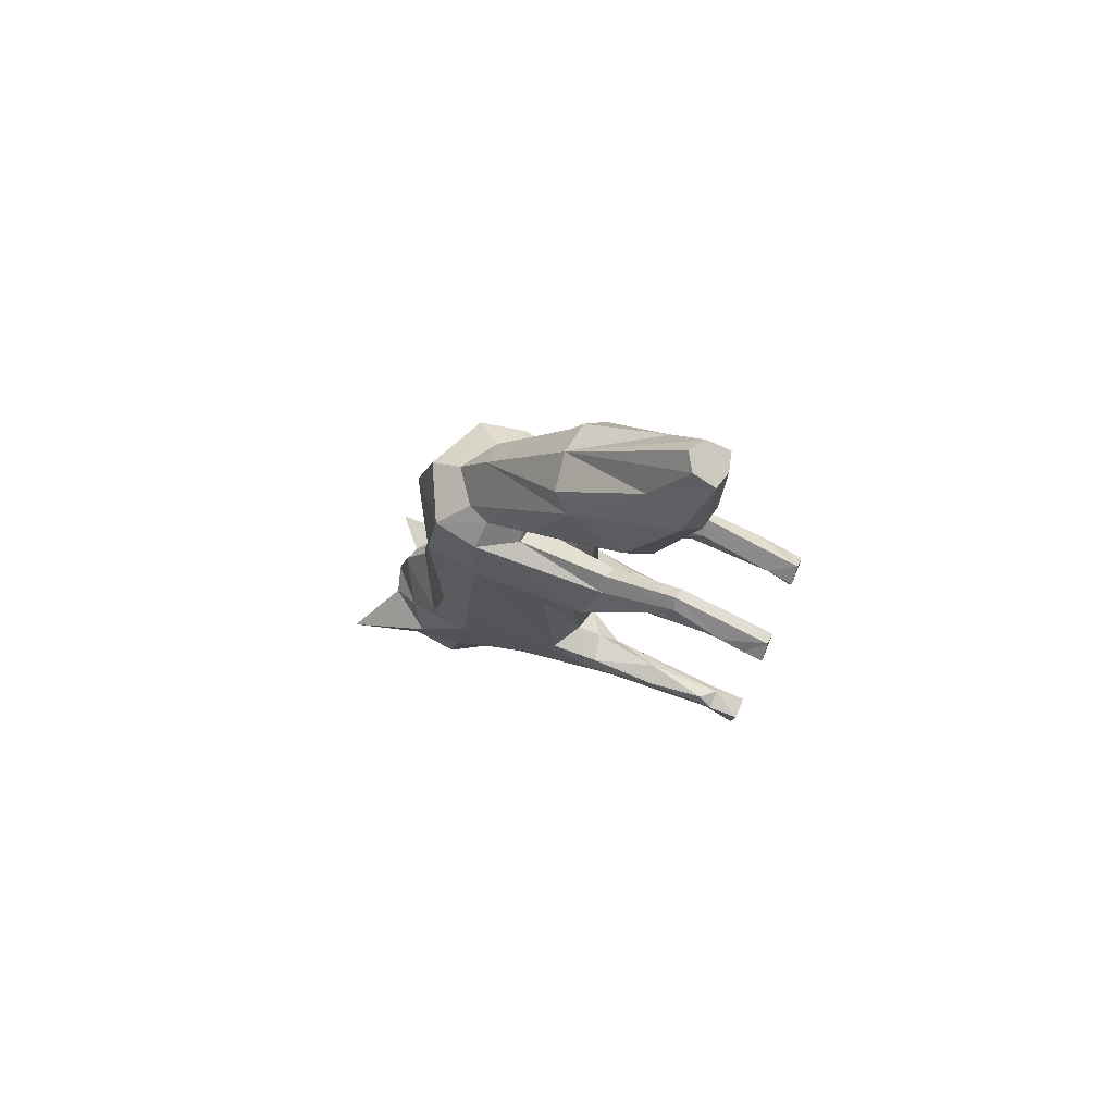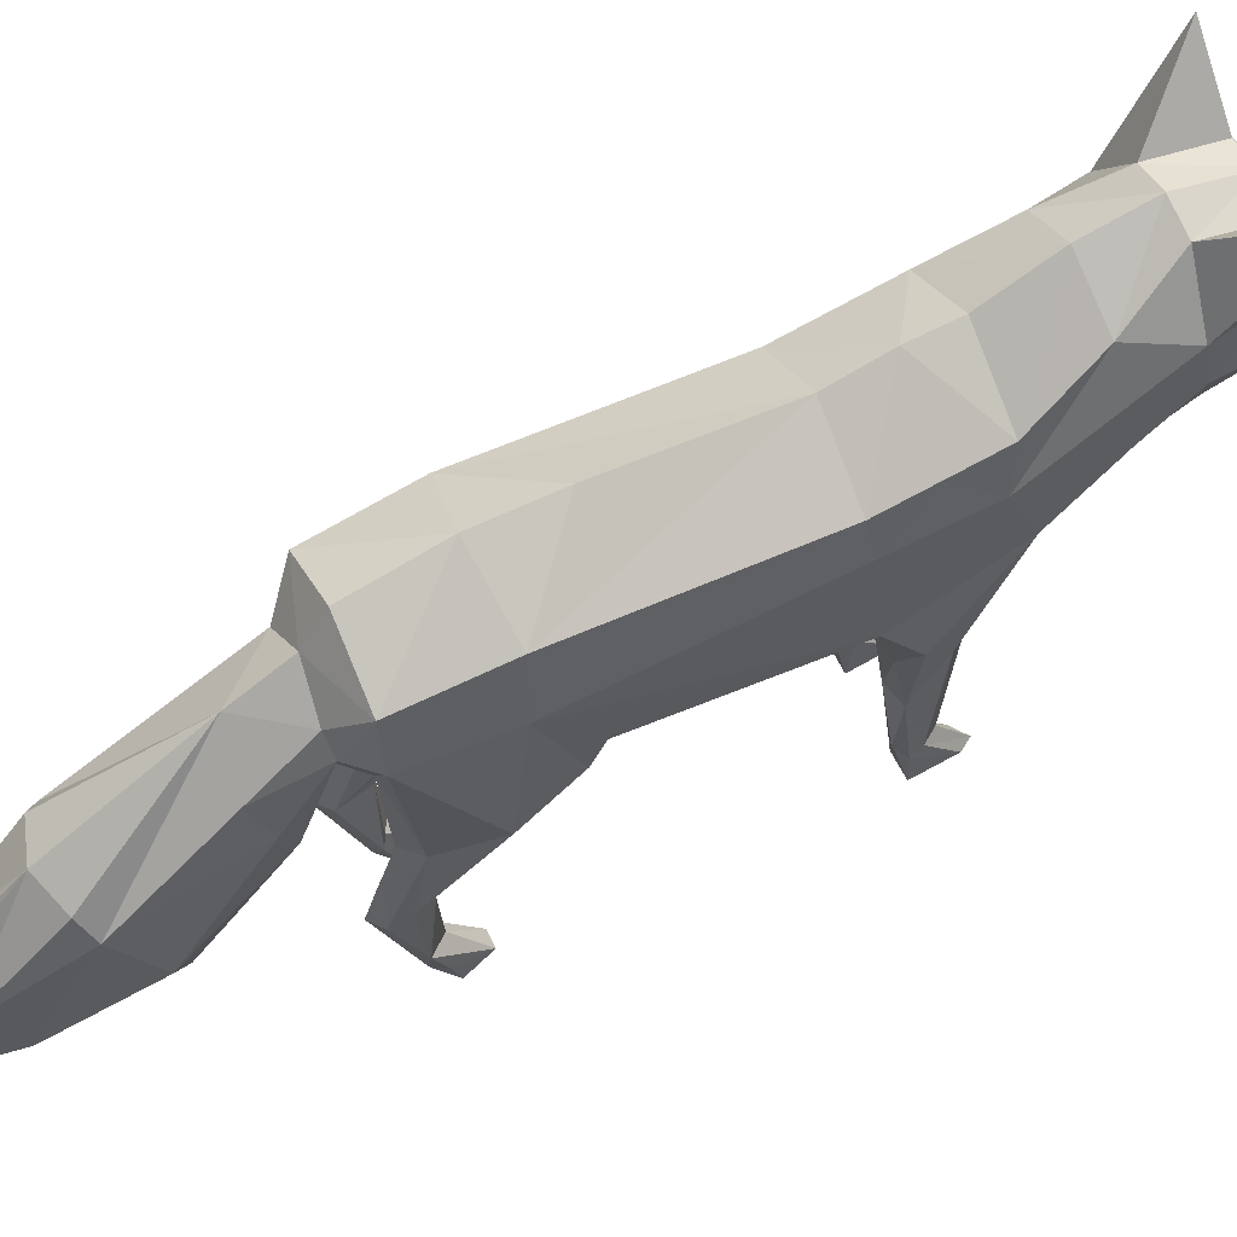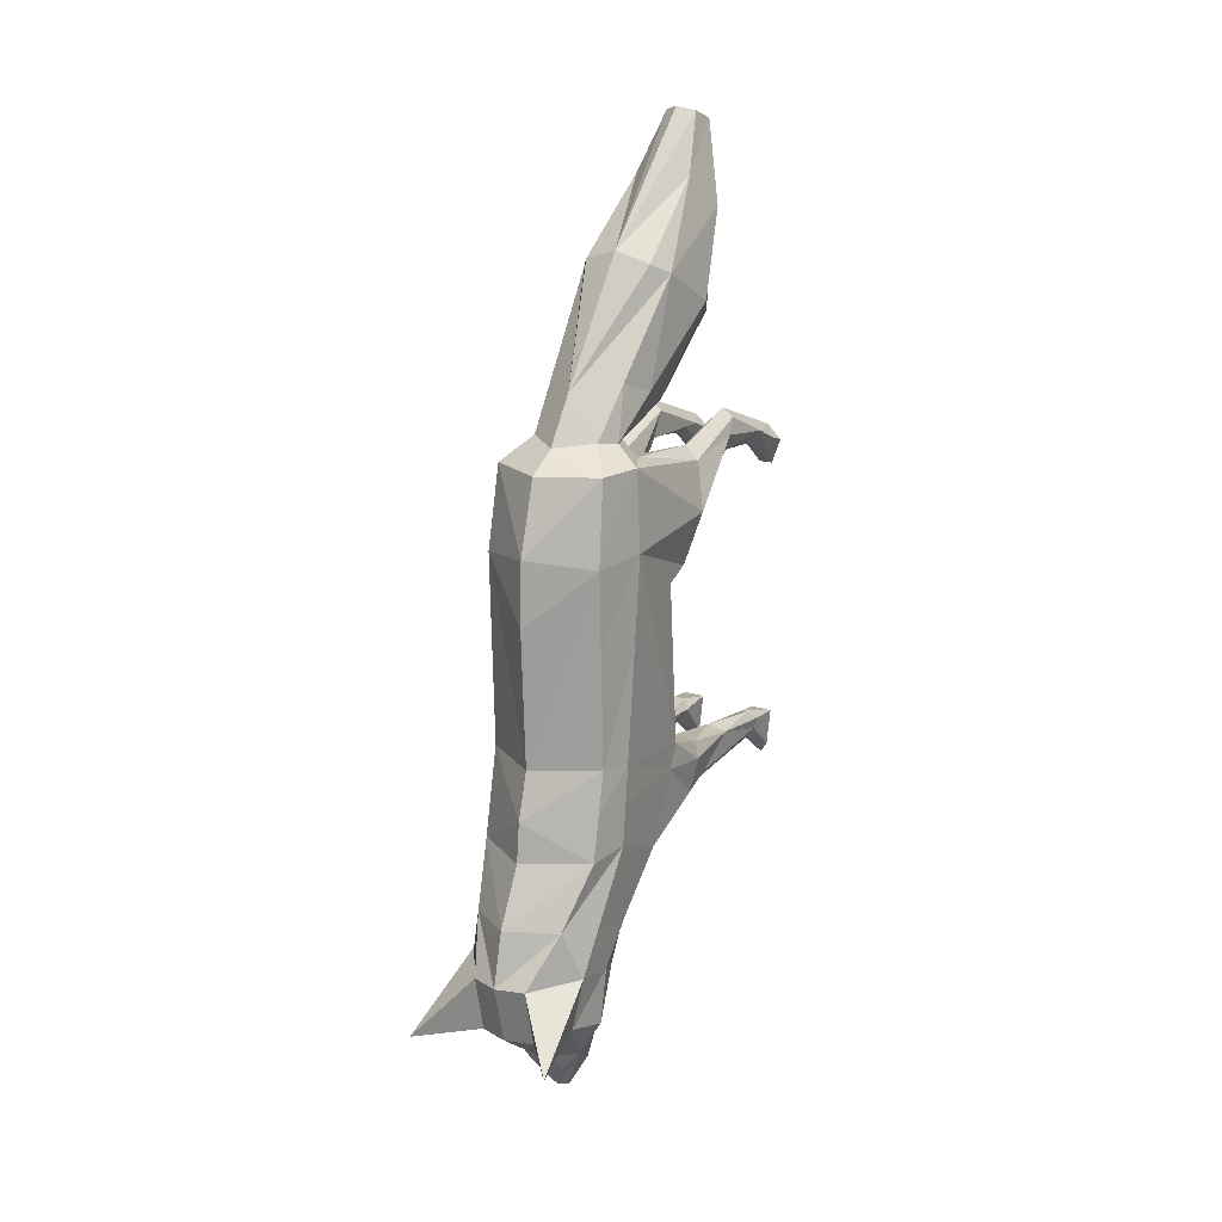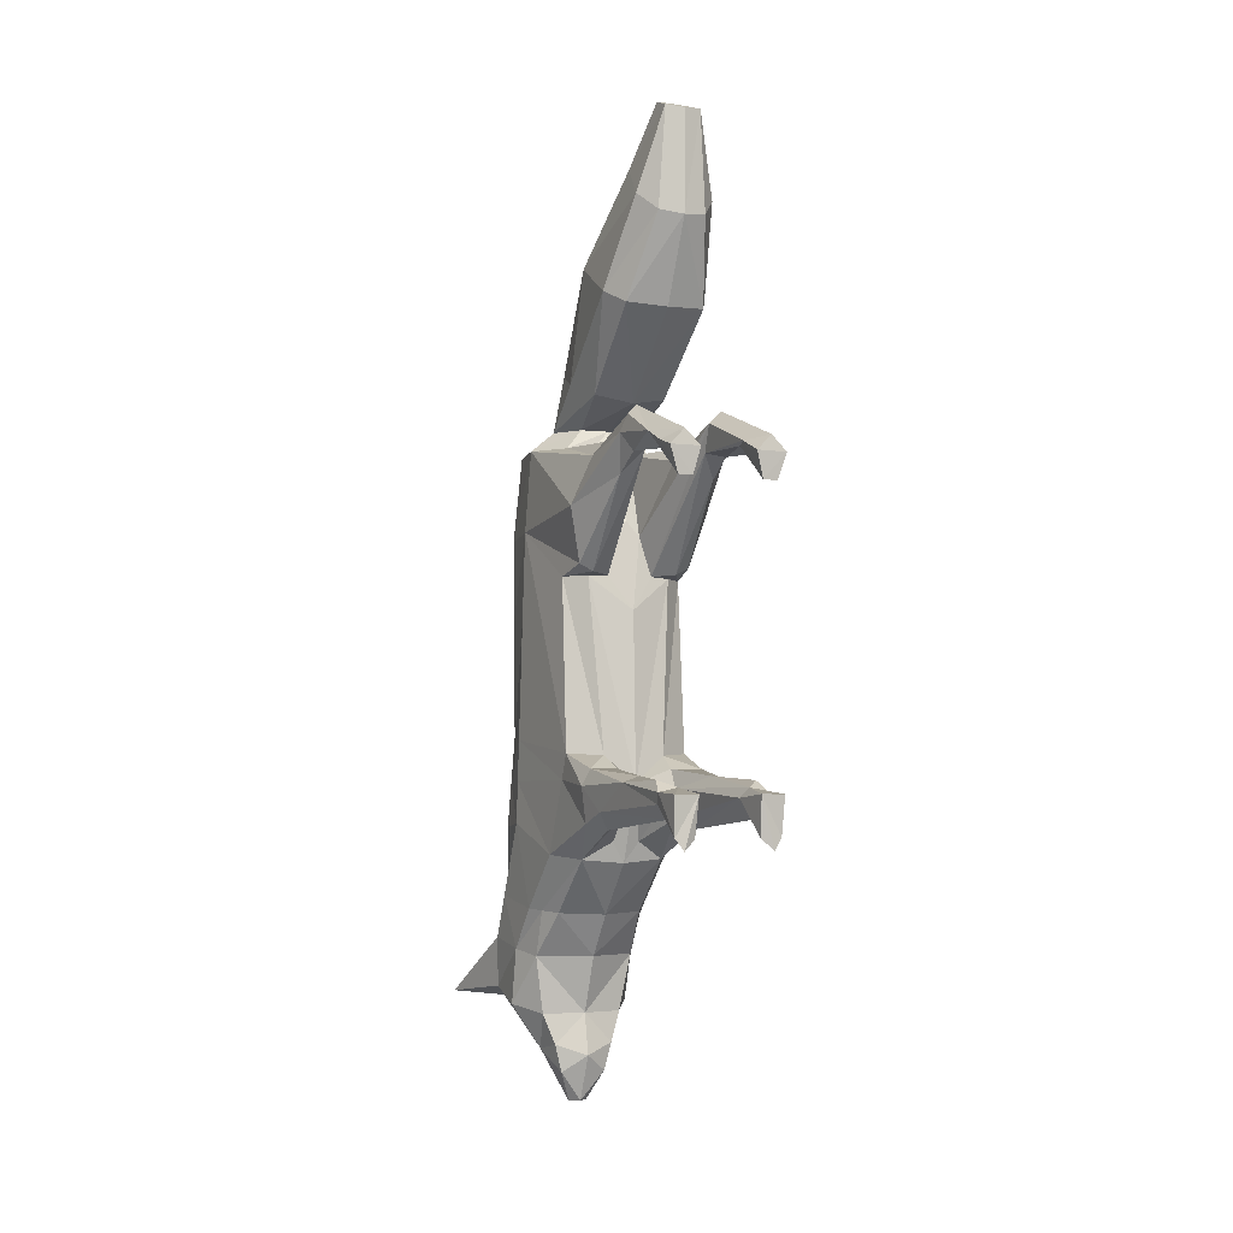
<metadata>
{"format":"obj","ext":"obj","renderer":"f3d","projection":"perspective","resolution":1024,"background":"white","views":[{"elev":73.9,"azim":-67.8,"up":"+Z"},{"elev":59.8,"azim":64.5,"up":"+Y"},{"elev":18.2,"azim":-148.2,"up":"+Z"},{"elev":-4.6,"azim":-24.0,"up":"+Z"}]}
</metadata>
<code>
o fox1
v -1.001 5.776 -0.8093
v -1.16 3.055 2.674
v -1.153 4.965 2.465
v -0.7042 4.29 3.767
v -1.07 4.927 3.779
v -0.4212 4.385 4.091
v -0.9039 1.699 -1.551
v -1.121 5.382 -2.192
v -1.007 6.066 -2.269
v -0.6766 3.74 -2.743
v -0.7788 6.651 -3.27
v -0.4685 7.212 -4.126
v -1.039 6.428 -4.075
v -0.6704 5.342 -5.246
v -0.4759 6.999 -5.111
v -0.9525 6.622 -4.892
v -0.2447 6.224 -5.767
v -0.5349 5.774 -5.844
v -0.1545 5.504 -6.662
v -0.3745 5.267 -6.183
v -1.011 3.577 -1.099
v -0.9993 3.771 1.656
v -1.001 4.255 -2.672
v -0.9988 5.696 -4.22
v -1.001 5.861 -5.122
v -1.259 7.891 -5.062
v -0.5973 3.428 4.494
v -0.7033 4.861 4.095
v -0.9983 5.876 2.404
v -0.5027 3.285 -1.132
v -0.2056 3.521 2.305
v -0.683 3.481 1.654
v -0.9328 5.669 3.772
v -0.3521 4.238 3.701
v -0.2184 3.578 -2.46
v -0.8293 5.239 -4.322
v -0.4904 5.251 -5.736
v -0.301 5.906 -6.144
v -0.5544 5.21 4.149
v -0.7072 3.233 1.699
v -0.911 2.791 3.427
v -0.45 2.759 3.418
v -0.9183 1.762 3.624
v -0.6975 2.807 3.653
v -0.9315 3.248 1.812
v -0.3703 3.436 1.671
v -0.9332 0.7311 3.495
v -0.7014 1.631 4.033
v -0.7779 2.065 3.046
v -0.4784 1.592 3.831
v -0.9367 0.3212 3.299
v -0.8629 1.58 3.881
v -0.765 1.603 3.331
v -0.4977 1.775 3.4
v -0.9313 -0.01024 3.193
v -0.6951 0.6461 3.243
v -0.6932 0.01045 3.439
v -0.5151 0.655 3.348
v -0.4538 0.4366 3.392
v -0.7942 0.02823 2.776
v -0.5586 0.02352 2.775
v -0.4477 -0.01218 3.196
v -0.9328 2.798 -1.341
v -0.4493 2.892 -1.339
v -0.8003 0.7591 -1.519
v -1.043 2.892 -1.602
v -0.45 2.718 -2.09
v -0.9233 2.487 -1.996
v -0.5921 1.771 -1.455
v -0.3621 2.556 -1.64
v -0.8838 0.5132 -1.693
v -0.7119 2.668 -2.268
v -0.4654 0.6349 -1.774
v -0.8702 -0.004466 -1.721
v -0.6962 0.5766 -2.081
v -0.8523 0.5926 -1.867
v -0.5669 0.5088 -1.625
v -0.4908 -0.005987 -1.718
v -0.7095 0.02254 -2.521
v -0.5185 0.07971 -2.349
v -0.8422 0.05662 -2.333
v -0.5704 3.741 6.623
v -0.8622 2.513 5.92
v -0.7795 3.461 6.465
v -0.6508 2.122 5.693
v -0.477 2.4 7.808
v -0.6403 1.783 7.284
v -0.39 1.518 6.995
v -0.2598 1.847 8.744
v -0.2936 1.477 8.601
v 1.001 5.776 -0.8093
v 1.16 3.055 2.674
v 0 6.469 2.56
v 0 3.572 2.56
v 0 3.205 -1.564
v 1.153 4.965 2.465
v 0.7042 4.29 3.767
v 0 6.132 3.767
v 1.07 4.927 3.779
v 0.4413 4.385 4.091
v 0.01004 5.624 4.087
v 0.9039 1.699 -1.551
v 1.121 5.382 -2.192
v 1.007 6.066 -2.269
v 0 6.691 -2.263
v 0.6766 3.74 -2.743
v 0.7788 6.651 -3.27
v 0 7.152 -3.215
v 0 3.658 -2.8
v 0.4685 7.212 -4.126
v 1.039 6.428 -4.075
v 0 7.363 -4.117
v 0 4.843 -4.312
v 0.6704 5.342 -5.246
v 0.4759 6.999 -5.111
v 0.9525 6.622 -4.892
v 0 5.19 -5.24
v 0.2447 6.224 -5.767
v 0.5349 5.774 -5.844
v 0 5.602 -6.662
v 0.1545 5.504 -6.662
v 0 5.061 -5.907
v 0.3745 5.267 -6.183
v 0 6.156 -5.86
v 1.011 3.577 -1.099
v 0.9993 3.771 1.656
v 1.001 4.255 -2.672
v 0.9988 5.696 -4.22
v 1.001 5.861 -5.122
v 0 5.372 -6.662
v 1.259 7.891 -5.062
v 0 3.294 4.374
v 0.5973 3.428 4.494
v 0.7233 4.861 4.095
v 0 5.15 4.848
v 0.9983 5.876 2.404
v 0 6.503 1.484
v 0 3.289 1.125
v 0.5027 3.285 -1.132
v 0.2056 3.521 2.305
v 0 6.406 -0.8093
v 0.683 3.481 1.654
v 0.9328 5.669 3.772
v 0.3521 4.238 3.701
v 0.01004 4.295 4.081
v 0 6.623 -1.603
v 0.2184 3.578 -2.46
v 0.8293 5.239 -4.322
v 0 7.123 -5.119
v 0.4904 5.251 -5.736
v 0.301 5.906 -6.144
v 0.5744 5.21 4.149
v 0.7072 3.233 1.699
v 0.911 2.791 3.427
v 0.45 2.759 3.418
v 0.9183 1.762 3.624
v 0.6975 2.807 3.653
v 0.9315 3.248 1.812
v 0.3703 3.436 1.671
v 0.9332 0.7311 3.495
v 0.7014 1.631 4.033
v 0.7779 2.065 3.046
v 0.4784 1.592 3.831
v 0.9367 0.3212 3.299
v 0.8629 1.58 3.881
v 0.765 1.603 3.331
v 0.4977 1.775 3.4
v 0.9313 -0.01024 3.193
v 0.6951 0.6461 3.243
v 0.6932 0.01045 3.439
v 0.5151 0.655 3.348
v 0.4538 0.4366 3.392
v 0.7942 0.02823 2.776
v 0.5586 0.02352 2.775
v 0.4477 -0.01218 3.196
v 0.9328 2.798 -1.341
v 0.4493 2.892 -1.339
v 0.8003 0.7591 -1.519
v 1.043 2.892 -1.602
v 0.45 2.718 -2.09
v 0.9233 2.487 -1.996
v 0.5921 1.771 -1.455
v 0.3621 2.556 -1.64
v 0.8838 0.5132 -1.693
v 0.7119 2.668 -2.268
v 0.4654 0.6349 -1.774
v 0.8702 -0.004466 -1.721
v 0.6962 0.5766 -2.081
v 0.8523 0.5926 -1.867
v 0.5669 0.5088 -1.625
v 0.4908 -0.005987 -1.718
v 0.7095 0.02254 -2.521
v 0.5185 0.07971 -2.349
v 0.8422 0.05662 -2.333
v 0.5704 3.741 6.623
v 0 2.015 5.65
v 0.8622 2.513 5.92
v 0.7795 3.461 6.465
v 0.6508 2.122 5.693
v 0 1.43 6.941
v 0.477 2.4 7.808
v 0.6403 1.783 7.284
v 0 3.818 6.805
v 0.39 1.518 6.995
v 0.2598 1.847 8.744
v 0 1.4 8.569
v 0 2.014 8.81
v 0.2936 1.477 8.601
v -1.13 5.263 -0.8654
v 1.13 5.263 -0.8654
v 0.8267 1.674 -2.032
v -0.4575 1.711 -1.937
v 0.4575 1.711 -1.937
v -0.4425 1.753 -1.634
v -0.5943 1.698 -2.032
v 0.8933 1.687 -1.941
v -0.7044 1.678 -2.179
v -0.4058 1.744 -1.697
v 0.7044 1.678 -2.179
v 0.4058 1.744 -1.697
v -0.8267 1.674 -2.032
v -0.8933 1.687 -1.941
v 0.4425 1.753 -1.634
v 0.5943 1.698 -2.032
v 0.9443 2.961 -2.177
v 0.3086 2.937 -1.945
v -0.1704 2.9 -1.6
v -0.7014 2.986 -2.408
v 0.7014 2.986 -2.408
v 0.5056 2.969 -2.25
v -0.3086 2.937 -1.945
v -0.384 2.963 -2.196
v -0.9443 2.961 -2.177
v -0.5056 2.969 -2.25
v 0.1704 2.9 -1.6
v 0.384 2.963 -2.196
v 1.125 5.323 -1.525
v 1.004 5.92 -1.534
v -1.125 5.323 -1.525
v 1.009 3.751 -1.503
v -1.004 5.92 -1.534
v -1.009 3.751 -1.503
v 0.7001 1.999 3.914
v 0.8753 1.894 3.763
v -0.8156 1.93 3.816
v -0.4432 1.841 3.634
v -0.7001 1.999 3.914
v -0.4716 1.872 3.732
v 0.8156 1.93 3.816
v 0.6287 1.958 3.855
v -0.6287 1.958 3.855
v 0.4716 1.872 3.732
v -0.8753 1.894 3.763
v -0.465 1.821 3.563
v 0.4432 1.841 3.634
v 0.465 1.821 3.563
v 0.647 4.591 4.969
v -0.7595 4.03 4.741
v 0.7725 4.03 4.741
v -0.634 4.591 4.969
v 1.002 3.726 1.01
v 0.9995 5.835 1.105
v -0.5434 3.425 0.9959
v -0.6405 3.435 0.9964
v 0.5434 3.425 0.9959
v 1.096 4.41 1.041
v -0.8837 3.658 1.007
v 0.8837 3.658 1.007
v -1.096 4.41 1.041
v 0 3.285 0.9896
v 0.6405 3.435 0.9964
v -0.9995 5.835 1.105
v -1.002 3.726 1.01
v -0.5985 6.088 1.117
v 0 6.489 1.135
v 0.5985 6.088 1.117
v -1.143 5.09 1.072
v 1.143 5.09 1.072
v 0.09405 3.395 1.664
v 0 3.396 1.665
v -0.09405 3.395 1.664
v 0.9999 5.131 -3.55
v -0.7016 4.616 -3.603
v 1.069 6.04 -3.377
v -0.8642 4.91 -3.573
v 0 4.362 -3.629
v -1.069 6.04 -3.377
v 0.7016 4.616 -3.603
v -0.9999 5.131 -3.55
v 0.8642 4.91 -3.573
f 31 94 145
f 117 14 37
f 18 38 120
f 20 18 19
f 14 25 18
f 36 24 25
f 234 232 67
f 15 16 26
f 122 37 20
f 122 20 130
f 113 36 117
f 4 34 145
f 32 263 270
f 270 138 32
f 31 281 280
f 280 94 31
f 31 34 42
f 231 227 70
f 88 200 90
f 87 88 90
f 203 86 89
f 86 87 90
f 264 267 30
f 34 31 145
f 109 35 10
f 117 36 14
f 122 117 37
f 19 18 120
f 20 37 18
f 130 20 19
f 37 14 18
f 283 10 285
f 14 36 25
f 32 138 46
f 109 95 35
f 6 4 145
f 264 263 32
f 46 138 281
f 232 35 231
f 207 203 89
f 90 200 206
f 89 86 90
f 206 207 89
f 90 206 89
f 140 145 94
f 10 283 286
f 286 109 10
f 117 150 114
f 119 120 151
f 123 121 119
f 114 119 129
f 148 129 128
f 230 180 236
f 115 131 116
f 122 123 150
f 122 130 123
f 113 117 148
f 97 145 144
f 138 270 265
f 265 142 138
f 94 280 279
f 279 140 94
f 140 155 144
f 226 183 235
f 204 208 200
f 202 208 204
f 203 205 201
f 201 208 202
f 271 139 268
f 144 145 140
f 109 106 147
f 117 114 148
f 122 150 117
f 121 120 119
f 123 119 150
f 130 121 123
f 150 119 114
f 288 290 106
f 114 129 148
f 142 159 138
f 109 147 95
f 100 145 97
f 271 142 265
f 159 140 279
f 236 226 147
f 207 205 203
f 208 206 200
f 205 208 201
f 206 205 207
f 208 205 206
f 106 109 286
f 286 288 106
f 232 234 10
f 10 35 232
f 231 70 67
f 67 232 231
f 236 147 106
f 106 230 236
f 227 231 35
f 35 95 227
f 235 95 147
f 147 226 235
f 226 236 180
f 180 183 226
f 268 126 142
f 142 271 268
f 95 265 270
f 265 95 139
f 139 271 265
f 267 264 32
f 32 22 267
f 95 270 263
f 263 264 30
f 30 95 263
f 138 280 281
f 138 279 280
f 138 159 279
f 31 46 281
f 290 288 148
f 148 128 290
f 288 286 113
f 113 148 288
f 285 24 36
f 36 283 285
f 283 36 113
f 113 286 283
f 6 145 132
f 27 6 132
f 30 267 273
f 273 21 30
f 137 275 274
f 274 29 137
f 33 5 28
f 29 3 5
f 5 4 6
f 30 21 63
f 9 105 108
f 8 9 11
f 13 11 12
f 24 13 16
f 12 112 149
f 11 108 112
f 25 16 18
f 13 12 26
f 16 15 17
f 38 124 120
f 18 17 38
f 285 289 24
f 16 13 26
f 12 15 26
f 28 6 27
f 3 22 45
f 27 132 85
f 15 149 17
f 1 141 146
f 93 29 33
f 98 33 101
f 5 3 2
f 22 32 40
f 4 5 41
f 34 4 44
f 245 253 52
f 50 54 254
f 40 46 54
f 251 247 48
f 246 248 50
f 45 40 49
f 2 45 49
f 254 246 50
f 63 66 7
f 70 64 69
f 106 127 225
f 225 229 106
f 95 30 64
f 64 63 69
f 135 39 260
f 27 83 258
f 134 152 257
f 257 259 134
f 84 83 87
f 85 196 200
f 83 85 88
f 82 84 86
f 203 82 86
f 40 32 46
f 137 29 93
f 39 33 28
f 101 33 39
f 33 29 5
f 9 146 105
f 28 5 6
f 11 9 108
f 287 8 11
f 64 30 63
f 25 24 16
f 12 11 112
f 17 149 124
f 18 16 17
f 38 17 124
f 63 21 66
f 228 10 234
f 273 269 21
f 135 101 39
f 2 3 45
f 83 27 85
f 15 12 149
f 241 1 146
f 98 93 33
f 41 5 2
f 274 272 29
f 45 22 40
f 44 4 41
f 42 34 44
f 54 46 254
f 227 95 64
f 7 66 68
f 82 135 84
f 85 132 196
f 203 135 82
f 84 135 260
f 86 84 87
f 88 85 200
f 87 83 88
f 100 132 145
f 133 132 100
f 125 261 268
f 268 139 125
f 136 276 275
f 275 137 136
f 237 240 127
f 127 103 237
f 143 134 99
f 136 99 96
f 99 100 97
f 139 176 125
f 104 108 105
f 103 107 104
f 111 110 107
f 8 287 289
f 289 23 8
f 128 116 111
f 110 149 112
f 107 112 108
f 129 119 116
f 111 131 110
f 116 118 115
f 151 120 124
f 119 151 118
f 290 128 282
f 116 131 111
f 110 131 115
f 134 133 100
f 96 158 126
f 133 199 132
f 115 118 149
f 91 146 141
f 93 143 136
f 98 101 143
f 99 92 96
f 126 153 142
f 97 154 99
f 144 157 97
f 249 165 244
f 153 167 159
f 250 161 243
f 255 163 252
f 158 162 153
f 92 162 158
f 256 163 255
f 176 102 179
f 183 182 177
f 95 177 139
f 177 182 176
f 135 198 257
f 259 197 133
f 258 83 84
f 84 260 258
f 198 202 197
f 199 200 196
f 197 204 199
f 195 201 198
f 203 201 195
f 153 159 142
f 137 93 136
f 152 134 143
f 101 152 143
f 143 99 136
f 104 105 146
f 134 100 99
f 107 108 104
f 107 103 284
f 177 176 139
f 129 116 128
f 110 112 107
f 118 124 149
f 119 118 116
f 151 124 118
f 176 179 125
f 229 230 106
f 261 125 266
f 135 152 101
f 92 158 96
f 197 199 133
f 115 149 110
f 146 91 238
f 98 143 93
f 154 92 99
f 276 136 262
f 158 153 126
f 157 154 97
f 155 157 144
f 167 163 256
f 177 95 235
f 102 181 179
f 195 198 135
f 199 196 132
f 203 195 135
f 259 257 198
f 198 197 259
f 201 202 198
f 204 200 199
f 202 204 197
f 246 254 46
f 46 31 246
f 91 262 278
f 278 210 91
f 21 269 277
f 277 209 21
f 125 179 240
f 210 278 266
f 266 125 210
f 1 209 277
f 277 272 1
f 10 228 233
f 233 23 10
f 179 181 225
f 230 229 185
f 185 180 230
f 234 67 72
f 72 228 234
f 228 72 68
f 68 233 228
f 229 225 181
f 181 185 229
f 70 227 64
f 183 177 235
f 66 233 68
f 233 66 242
f 242 23 233
f 239 8 23
f 23 242 239
f 242 21 209
f 209 239 242
f 241 239 209
f 209 1 241
f 238 237 103
f 103 104 238
f 127 240 179
f 179 225 127
f 21 242 66
f 238 91 210
f 210 237 238
f 104 146 238
f 9 241 146
f 241 9 8
f 8 239 241
f 237 210 125
f 125 240 237
f 247 251 42
f 42 44 247
f 248 246 31
f 31 42 248
f 253 245 44
f 44 41 253
f 244 154 157
f 157 249 244
f 243 157 155
f 155 250 243
f 154 156 92
f 41 2 43
f 255 140 159
f 159 256 255
f 252 155 140
f 140 255 252
f 159 167 256
f 28 258 260
f 260 39 28
f 152 135 257
f 134 259 133
f 28 27 258
f 141 275 276
f 141 274 275
f 272 274 141
f 141 1 272
f 272 277 3
f 3 29 272
f 269 273 22
f 22 3 269
f 3 277 269
f 22 273 267
f 96 266 278
f 262 91 141
f 141 276 262
f 262 136 96
f 96 278 262
f 126 268 261
f 266 96 126
f 126 261 266
f 103 127 282
f 282 284 103
f 287 13 24
f 24 289 287
f 289 285 10
f 10 23 289
f 282 127 106
f 106 290 282
f 284 282 128
f 128 111 284
f 13 287 11
f 111 107 284
f 43 49 53
f 54 50 59
f 43 53 47
f 57 47 51
f 50 48 57
f 53 54 58
f 52 43 47
f 48 52 47
f 61 59 62
f 61 62 55
f 57 51 55
f 51 47 60
f 47 56 60
f 56 58 61
f 69 7 65
f 69 77 214
f 221 217 75
f 215 212 73
f 212 218 73
f 7 68 222
f 80 73 78
f 78 74 81
f 73 77 78
f 77 71 74
f 76 75 79
f 75 73 80
f 71 76 81
f 247 44 245
f 49 40 54
f 248 42 251
f 53 49 54
f 43 2 49
f 58 54 59
f 47 53 56
f 59 50 57
f 56 53 58
f 57 48 47
f 62 59 57
f 60 61 55
f 57 55 62
f 55 51 60
f 61 58 59
f 60 56 61
f 69 63 7
f 65 7 71
f 218 70 214
f 222 68 221
f 217 72 215
f 77 69 65
f 71 7 76
f 74 71 81
f 77 65 71
f 80 78 79
f 79 78 81
f 78 77 74
f 81 76 79
f 79 75 80
f 156 166 162
f 167 172 163
f 156 160 166
f 170 164 160
f 163 170 161
f 166 171 167
f 165 160 156
f 161 160 165
f 174 175 172
f 174 168 175
f 170 168 164
f 164 173 160
f 160 173 169
f 169 174 171
f 182 178 102
f 223 190 182
f 211 188 219
f 224 186 213
f 213 186 220
f 102 189 216
f 193 191 186
f 191 194 187
f 186 191 190
f 190 187 184
f 189 192 188
f 188 193 186
f 184 194 189
f 243 249 157
f 162 167 153
f 252 250 155
f 166 167 162
f 156 162 92
f 171 172 167
f 160 169 166
f 172 170 163
f 169 171 166
f 170 160 161
f 175 170 172
f 173 168 174
f 170 175 168
f 168 173 164
f 174 172 171
f 173 174 169
f 182 102 176
f 178 184 102
f 220 223 183
f 216 211 181
f 219 224 185
f 190 178 182
f 184 189 102
f 187 194 184
f 190 184 178
f 193 192 191
f 192 194 191
f 191 187 190
f 194 192 189
f 192 193 188
f 221 75 76
f 76 222 221
f 223 220 186
f 186 190 223
f 224 219 188
f 188 186 224
f 217 221 68
f 68 72 217
f 215 73 75
f 75 217 215
f 214 77 73
f 73 218 214
f 213 180 185
f 185 224 213
f 220 183 180
f 180 213 220
f 212 215 72
f 72 67 212
f 218 212 67
f 67 70 218
f 219 185 181
f 181 211 219
f 211 216 189
f 189 188 211
f 76 7 222
f 70 69 214
f 183 223 182
f 181 102 216
f 250 252 163
f 163 161 250
f 251 48 50
f 50 248 251
f 245 52 48
f 48 247 245
f 249 243 161
f 161 165 249
f 244 156 154
f 165 156 244
f 253 41 43
f 52 253 43
f 19 120 130
f 121 130 120

</code>
